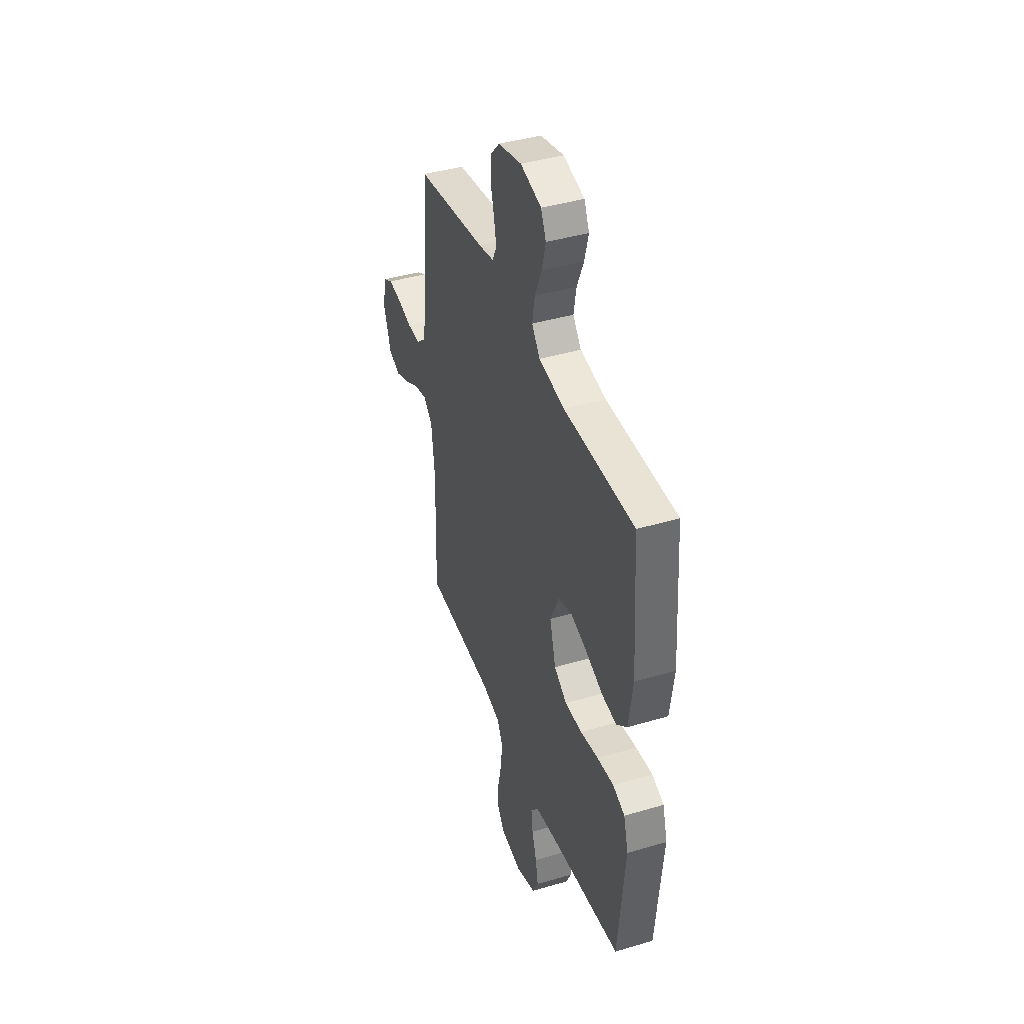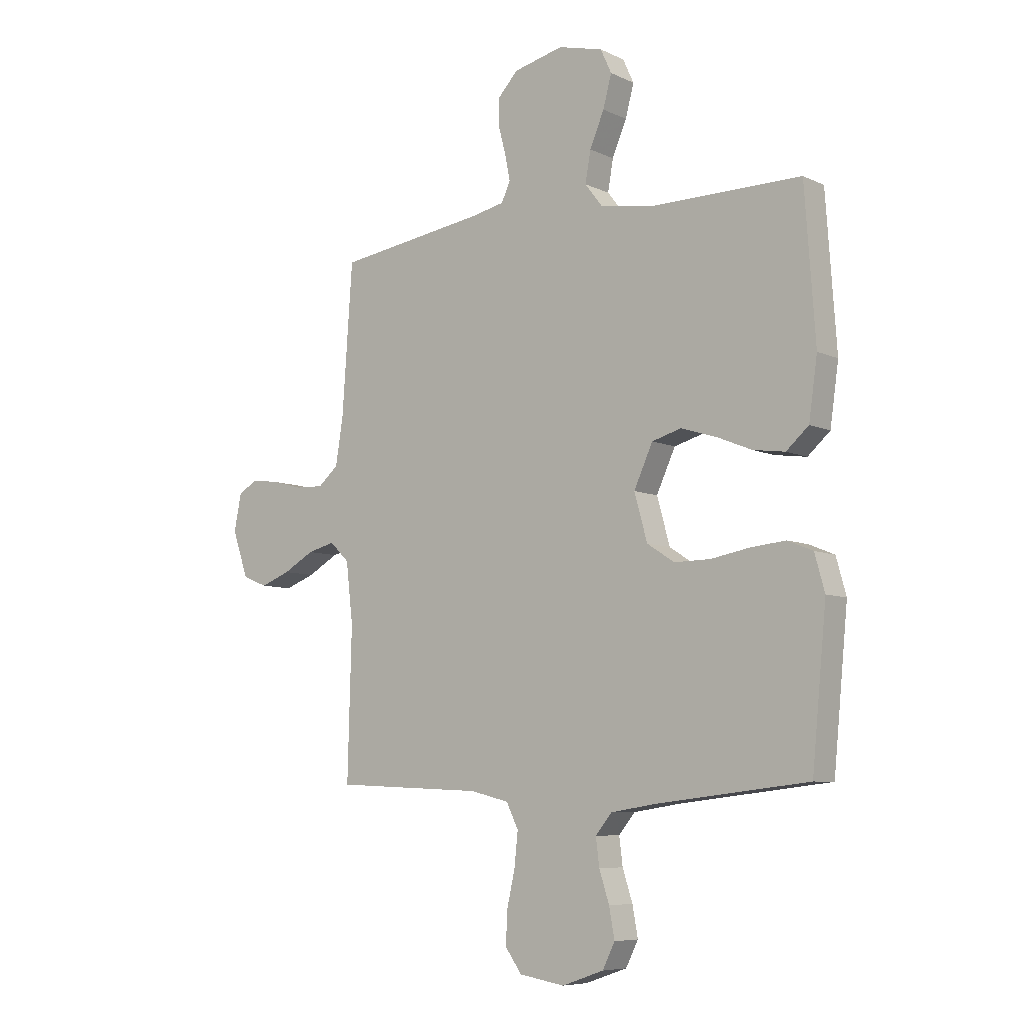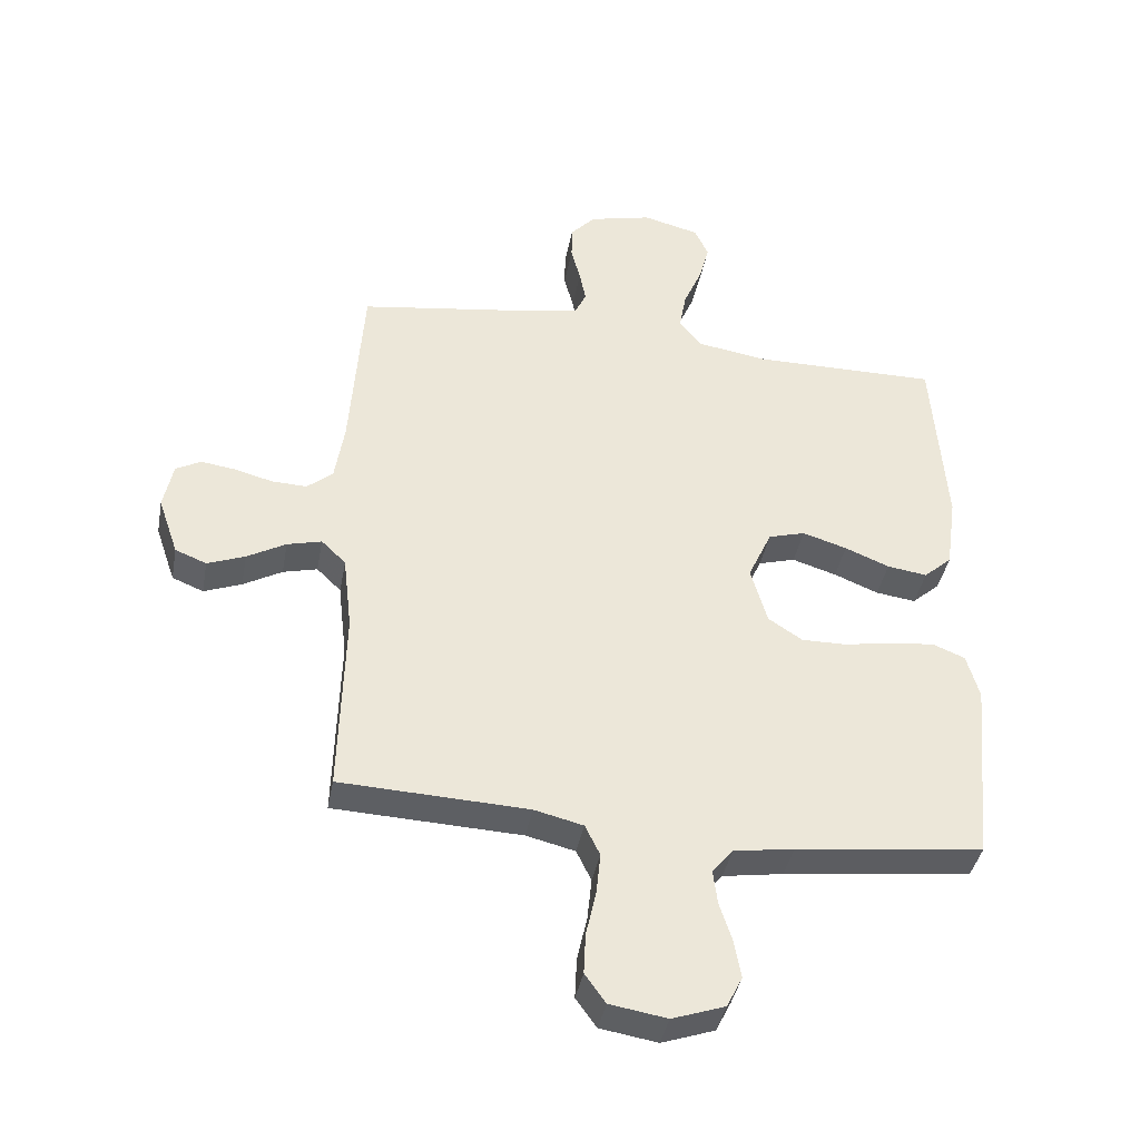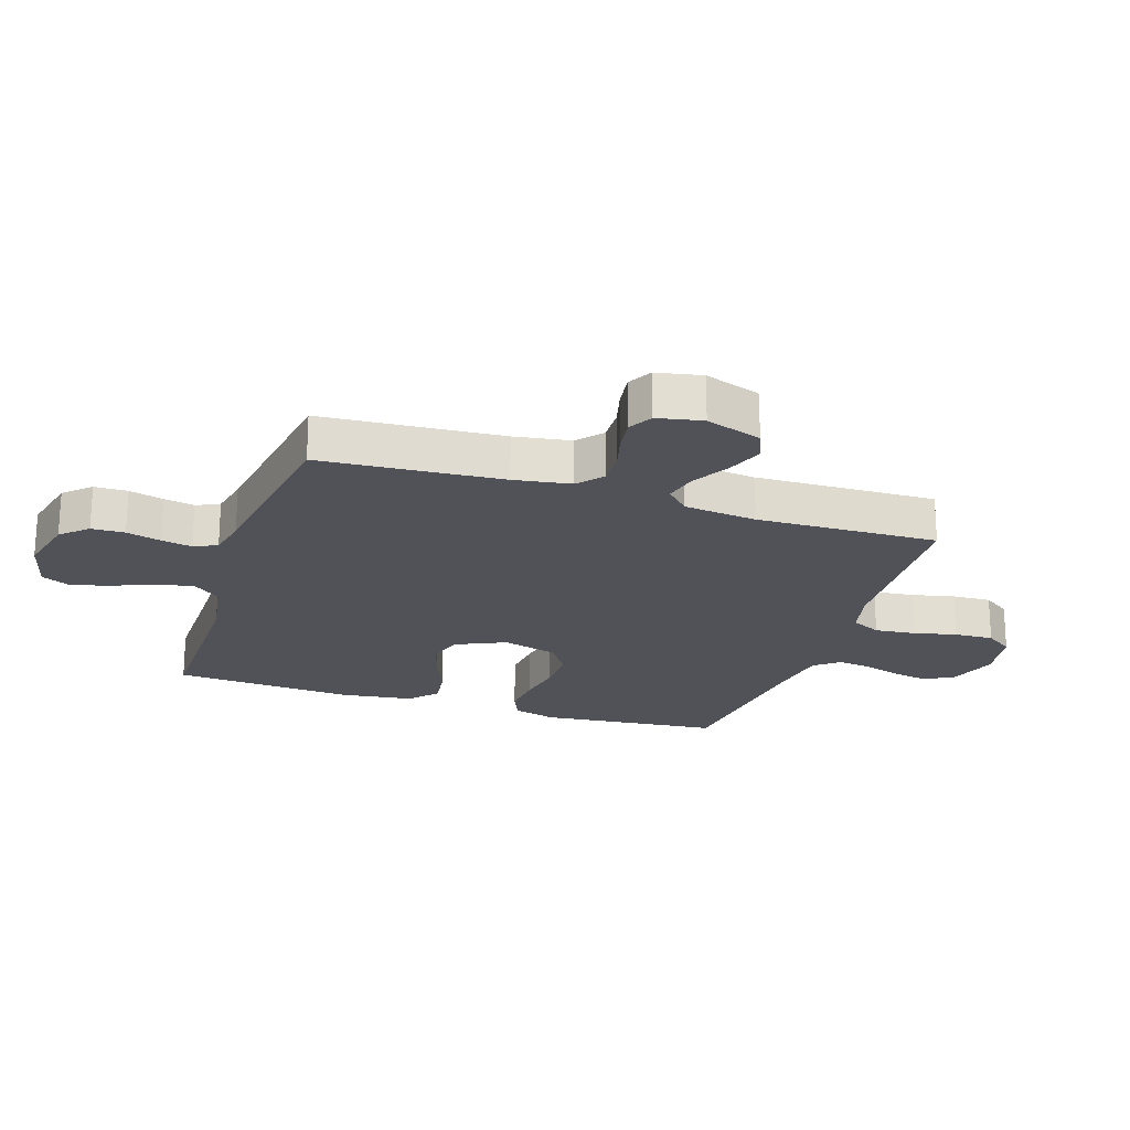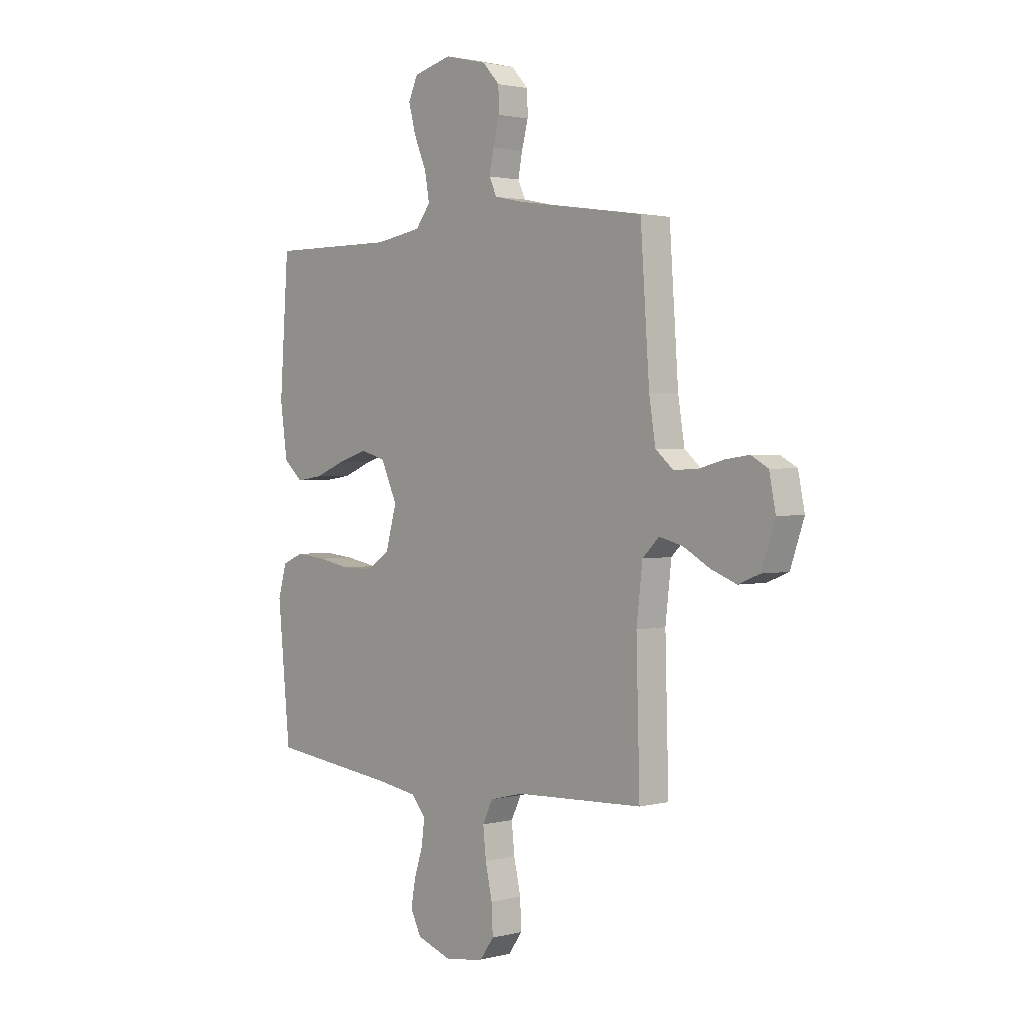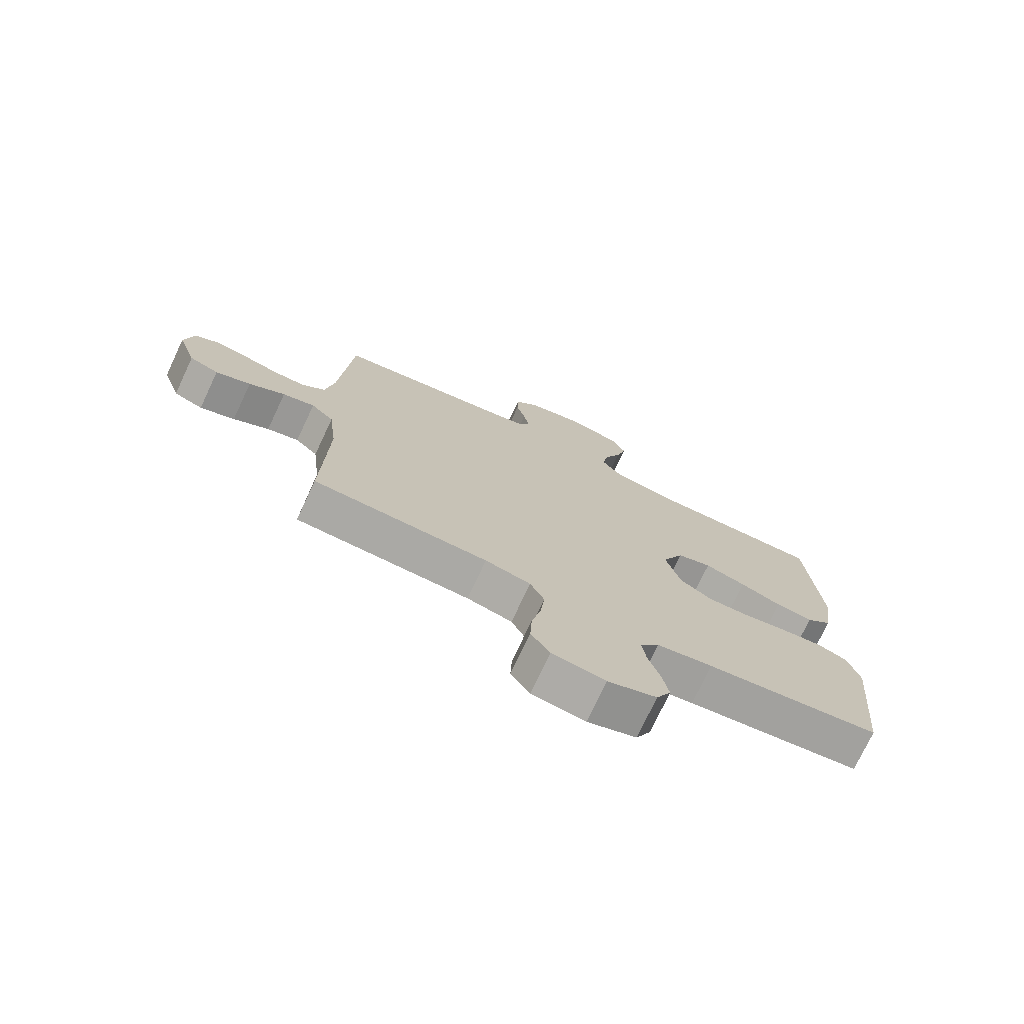
<metadata>
{"format":"obj","ext":"obj","renderer":"f3d","projection":"perspective","resolution":1024,"background":"white","views":[{"elev":41.6,"azim":-109.7,"up":"+Z"},{"elev":-7.3,"azim":-142.4,"up":"+Z"},{"elev":-39.8,"azim":169.6,"up":"+Z"},{"elev":-21.5,"azim":71.9,"up":"+Y"},{"elev":1.8,"azim":48.1,"up":"+Z"},{"elev":-74.6,"azim":154.8,"up":"+Z"}]}
</metadata>
<code>
v -0.5 0.07 0.5
v -0.2 0.07 0.498
v -0.09 0.07 0.516
v -0.055 0.07 0.561
v -0.066 0.07 0.623
v -0.095 0.07 0.691
v -0.112 0.07 0.755
v -0.09 0.07 0.803
v 0 0.07 0.826
v 0.1 0.07 0.802
v 0.14 0.07 0.759
v 0.141 0.07 0.704
v 0.126 0.07 0.647
v 0.116 0.07 0.596
v 0.134 0.07 0.558
v 0.2 0.07 0.544
v 0.5 0.07 0.5
v 0.521 0.07 0.2
v 0.536 0.07 0.106
v 0.577 0.07 0.071
v 0.633 0.07 0.073
v 0.693 0.07 0.089
v 0.749 0.07 0.097
v 0.789 0.07 0.075
v 0.804 0.07 0
v 0.772 0.07 -0.093
v 0.722 0.07 -0.113
v 0.662 0.07 -0.09
v 0.6 0.07 -0.055
v 0.545 0.07 -0.041
v 0.506 0.07 -0.079
v 0.492 0.07 -0.2
v 0.5 0.07 -0.5
v 0.2 0.07 -0.513
v 0.122 0.07 -0.532
v 0.098 0.07 -0.581
v 0.105 0.07 -0.648
v 0.121 0.07 -0.72
v 0.124 0.07 -0.785
v 0.091 0.07 -0.831
v 0 0.07 -0.846
v -0.084 0.07 -0.817
v -0.109 0.07 -0.767
v -0.098 0.07 -0.707
v -0.078 0.07 -0.645
v -0.071 0.07 -0.59
v -0.104 0.07 -0.55
v -0.2 0.07 -0.535
v -0.5 0.07 -0.5
v -0.529 0.07 -0.2
v -0.509 0.07 -0.128
v -0.458 0.07 -0.107
v -0.387 0.07 -0.114
v -0.31 0.07 -0.128
v -0.237 0.07 -0.129
v -0.182 0.07 -0.093
v -0.156 0.07 0
v -0.194 0.07 0.083
v -0.253 0.07 0.1
v -0.324 0.07 0.078
v -0.395 0.07 0.049
v -0.459 0.07 0.04
v -0.504 0.07 0.08
v -0.521 0.07 0.2
v -0.5 0 0.5
v -0.2 0 0.498
v -0.09 0 0.516
v -0.055 0 0.561
v -0.066 0 0.623
v -0.095 0 0.691
v -0.112 0 0.755
v -0.09 0 0.803
v 0 0 0.826
v 0.1 0 0.802
v 0.14 0 0.759
v 0.141 0 0.704
v 0.126 0 0.647
v 0.116 0 0.596
v 0.134 0 0.558
v 0.2 0 0.544
v 0.5 0 0.5
v 0.521 0 0.2
v 0.536 0 0.106
v 0.577 0 0.071
v 0.633 0 0.073
v 0.693 0 0.089
v 0.749 0 0.097
v 0.789 0 0.075
v 0.804 0 0
v 0.772 0 -0.093
v 0.722 0 -0.113
v 0.662 0 -0.09
v 0.6 0 -0.055
v 0.545 0 -0.041
v 0.506 0 -0.079
v 0.492 0 -0.2
v 0.5 0 -0.5
v 0.2 0 -0.513
v 0.122 0 -0.532
v 0.098 0 -0.581
v 0.105 0 -0.648
v 0.121 0 -0.72
v 0.124 0 -0.785
v 0.091 0 -0.831
v 0 0 -0.846
v -0.084 0 -0.817
v -0.109 0 -0.767
v -0.098 0 -0.707
v -0.078 0 -0.645
v -0.071 0 -0.59
v -0.104 0 -0.55
v -0.2 0 -0.535
v -0.5 0 -0.5
v -0.529 0 -0.2
v -0.509 0 -0.128
v -0.458 0 -0.107
v -0.387 0 -0.114
v -0.31 0 -0.128
v -0.237 0 -0.129
v -0.182 0 -0.093
v -0.156 0 0
v -0.194 0 0.083
v -0.253 0 0.1
v -0.324 0 0.078
v -0.395 0 0.049
v -0.459 0 0.04
v -0.504 0 0.08
v -0.521 0 0.2
f 63 64 1 2
f 60 61 62 63
f 59 60 63 2
f 58 59 2 3
f 57 58 3 4
f 51 52 53 54
f 51 54 55
f 48 49 50 51
f 47 48 51 55
f 46 47 55 56
f 42 43 44 45
f 42 45 46
f 41 42 46
f 37 38 39 40
f 36 37 40 41
f 32 33 34
f 31 32 34 35
f 26 27 28 29
f 26 29 30
f 25 26 30
f 24 25 30
f 21 22 23 24
f 20 21 24 30
f 19 20 30 31
f 16 17 18
f 15 16 18 19
f 10 11 12 13
f 10 13 14
f 9 10 14
f 8 9 14 15
f 5 6 7 8
f 4 5 8 15
f 41 46 56 57
f 36 41 57 4
f 35 36 4 15
f 15 19 31 35
f 66 65 128 127
f 127 126 125 124
f 66 127 124 123
f 67 66 123 122
f 68 67 122 121
f 118 117 116 115
f 119 118 115
f 115 114 113 112
f 119 115 112 111
f 120 119 111 110
f 109 108 107 106
f 110 109 106
f 110 106 105
f 104 103 102 101
f 105 104 101 100
f 98 97 96
f 99 98 96 95
f 93 92 91 90
f 94 93 90
f 94 90 89
f 94 89 88
f 88 87 86 85
f 94 88 85 84
f 95 94 84 83
f 82 81 80
f 83 82 80 79
f 77 76 75 74
f 78 77 74
f 78 74 73
f 79 78 73 72
f 72 71 70 69
f 79 72 69 68
f 121 120 110 105
f 68 121 105 100
f 79 68 100 99
f 99 95 83 79
f 1 65 66 2
f 2 66 67 3
f 3 67 68 4
f 4 68 69 5
f 5 69 70 6
f 6 70 71 7
f 7 71 72 8
f 8 72 73 9
f 9 73 74 10
f 10 74 75 11
f 11 75 76 12
f 12 76 77 13
f 13 77 78 14
f 14 78 79 15
f 15 79 80 16
f 16 80 81 17
f 17 81 82 18
f 18 82 83 19
f 19 83 84 20
f 20 84 85 21
f 21 85 86 22
f 22 86 87 23
f 23 87 88 24
f 24 88 89 25
f 25 89 90 26
f 26 90 91 27
f 27 91 92 28
f 28 92 93 29
f 29 93 94 30
f 30 94 95 31
f 31 95 96 32
f 32 96 97 33
f 33 97 98 34
f 34 98 99 35
f 35 99 100 36
f 36 100 101 37
f 37 101 102 38
f 38 102 103 39
f 39 103 104 40
f 40 104 105 41
f 41 105 106 42
f 42 106 107 43
f 43 107 108 44
f 44 108 109 45
f 45 109 110 46
f 46 110 111 47
f 47 111 112 48
f 48 112 113 49
f 49 113 114 50
f 50 114 115 51
f 51 115 116 52
f 52 116 117 53
f 53 117 118 54
f 54 118 119 55
f 55 119 120 56
f 56 120 121 57
f 57 121 122 58
f 58 122 123 59
f 59 123 124 60
f 60 124 125 61
f 61 125 126 62
f 62 126 127 63
f 63 127 128 64
f 64 128 65 1

</code>
